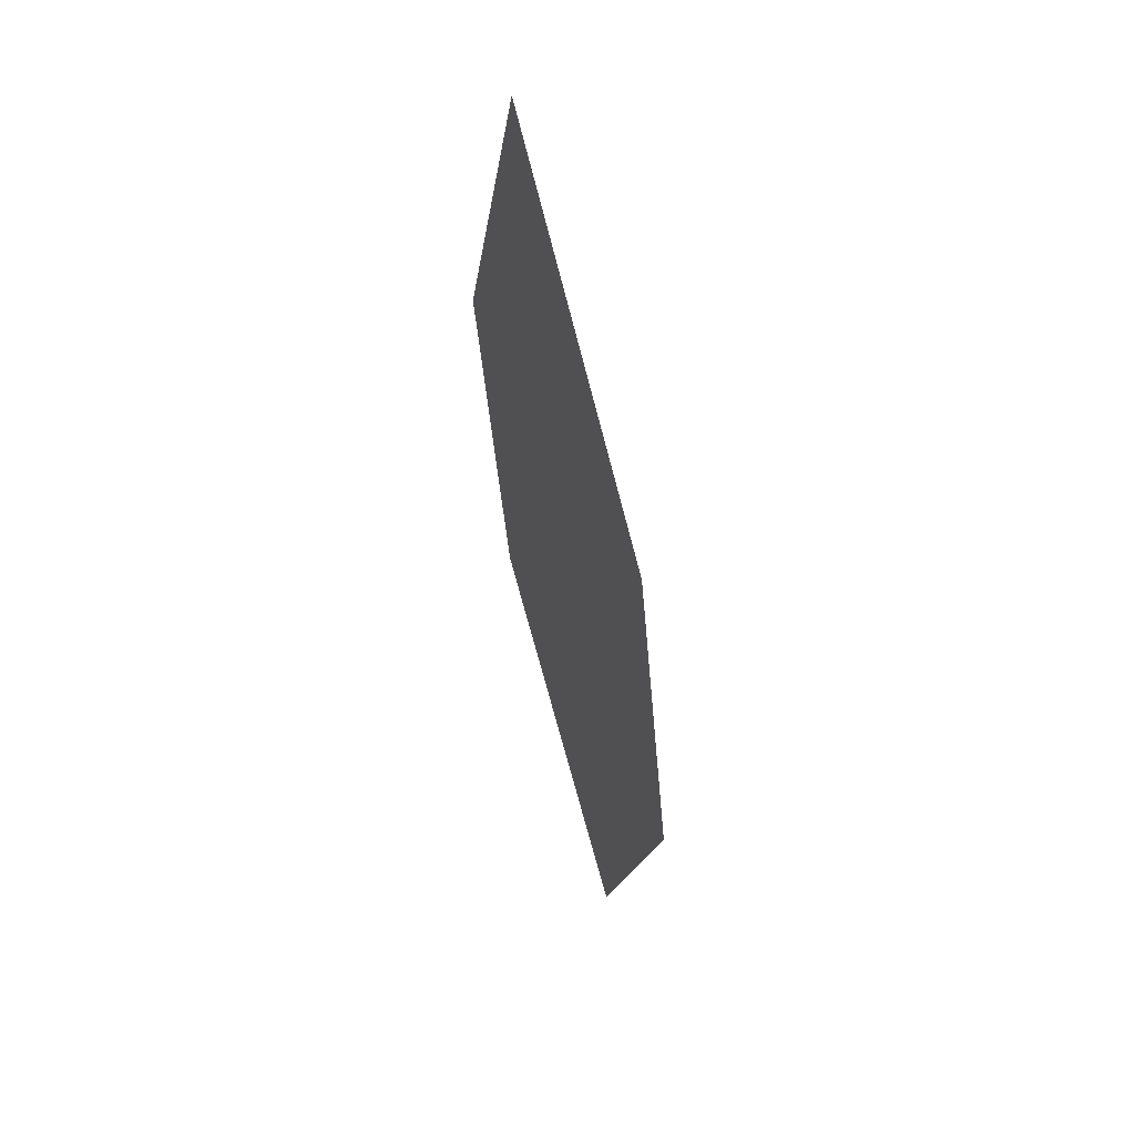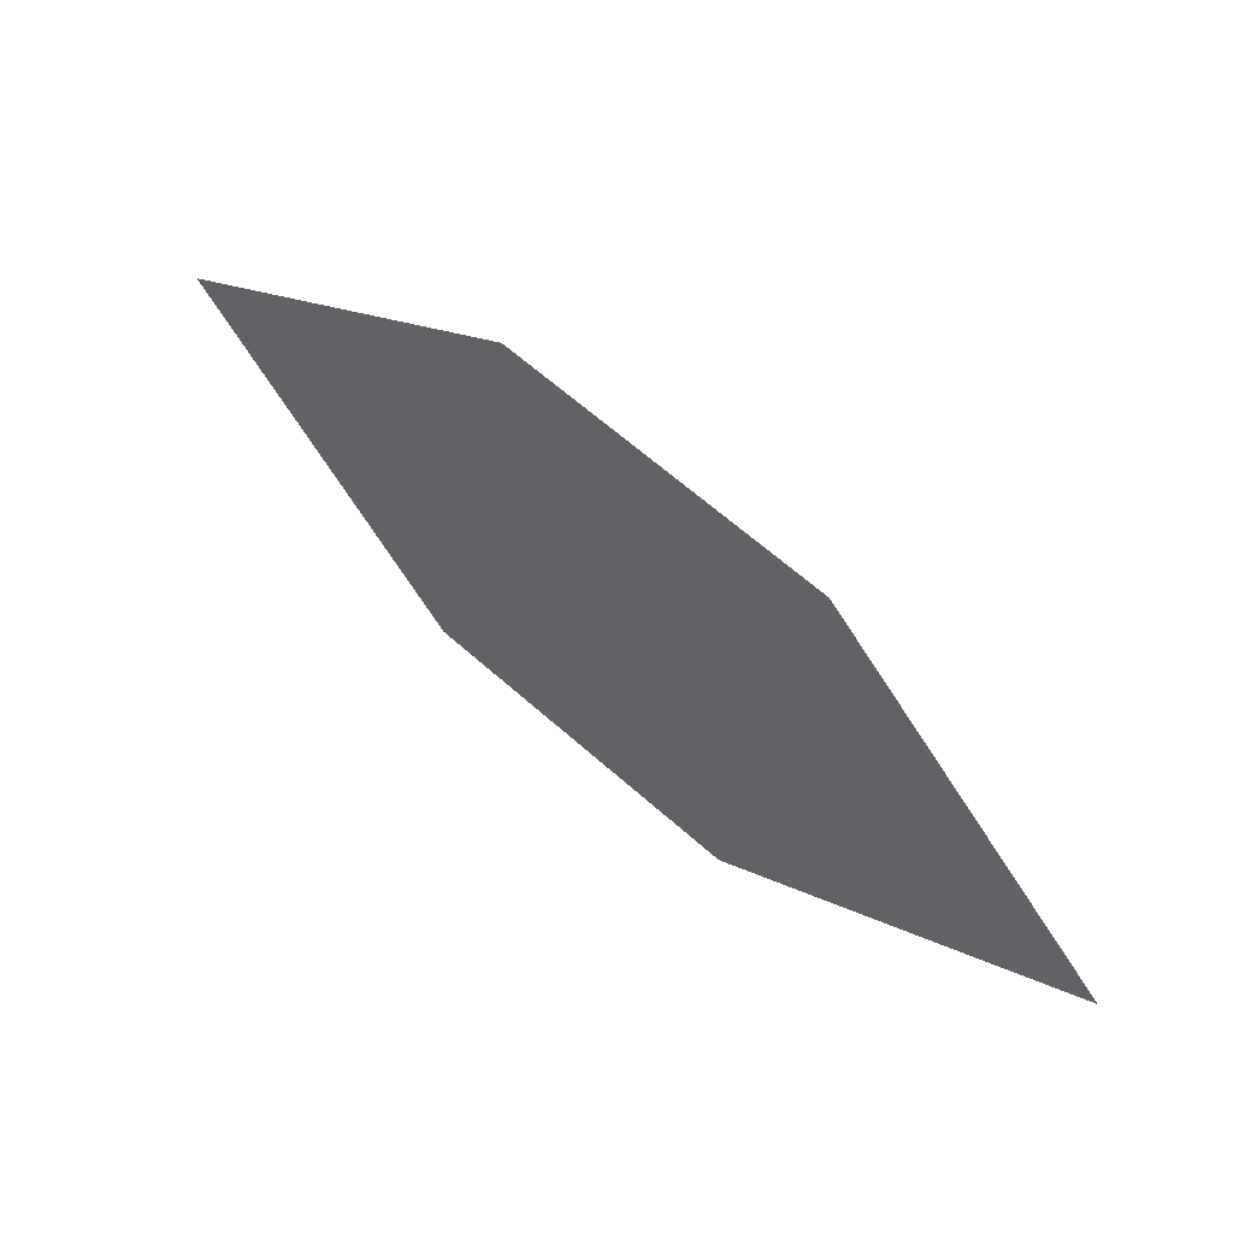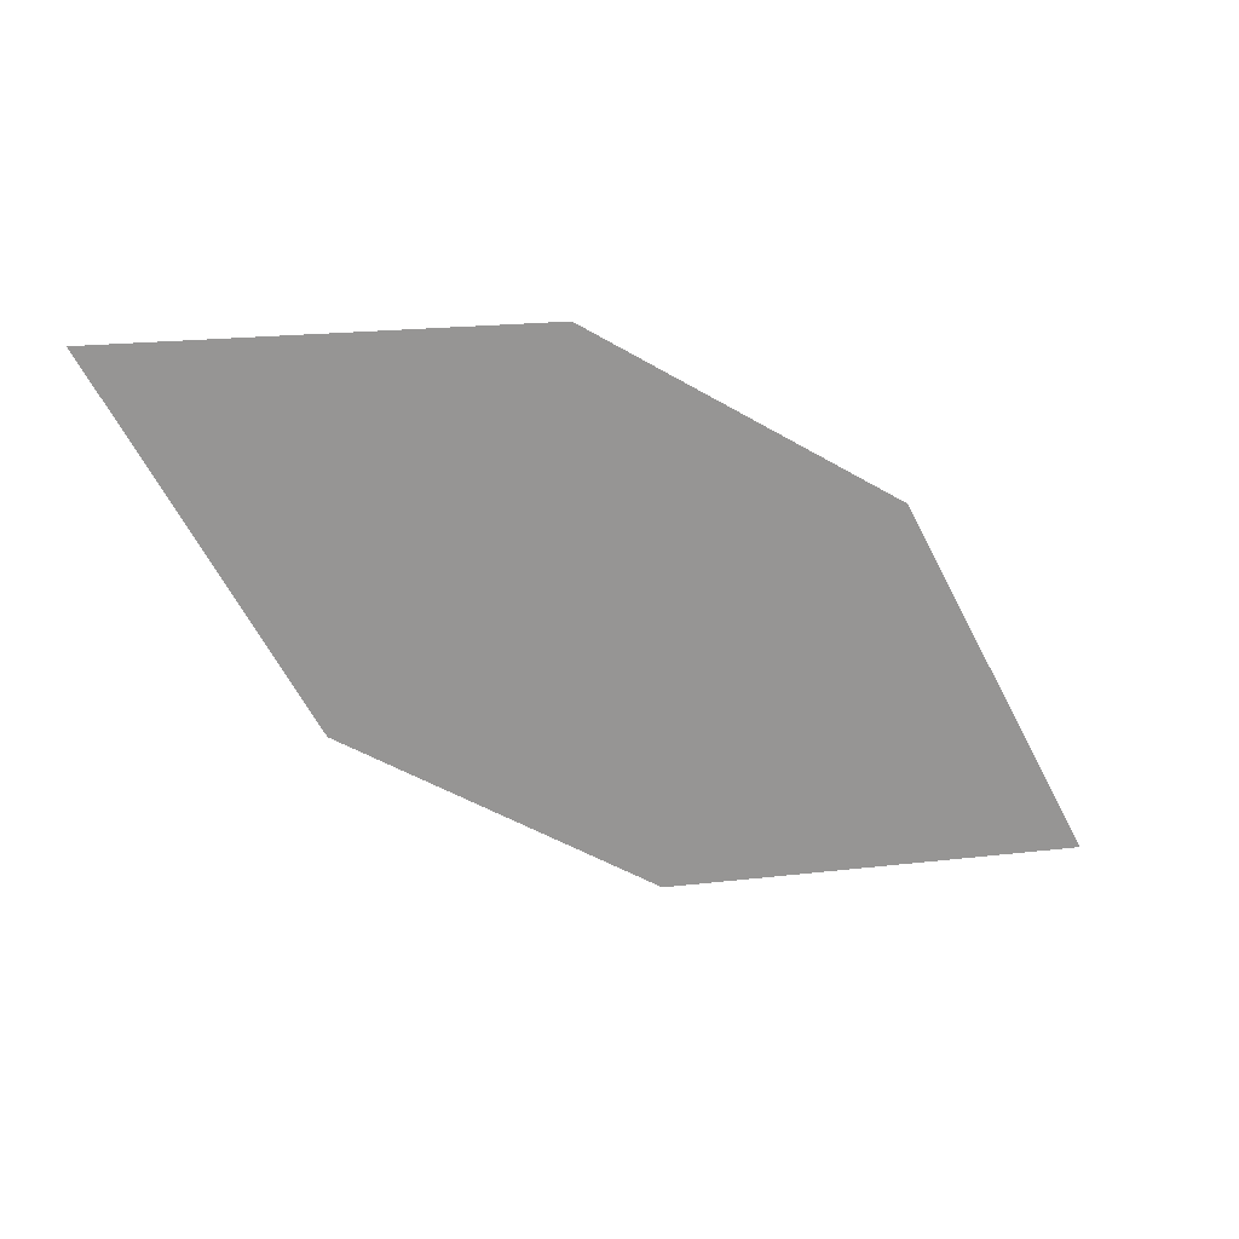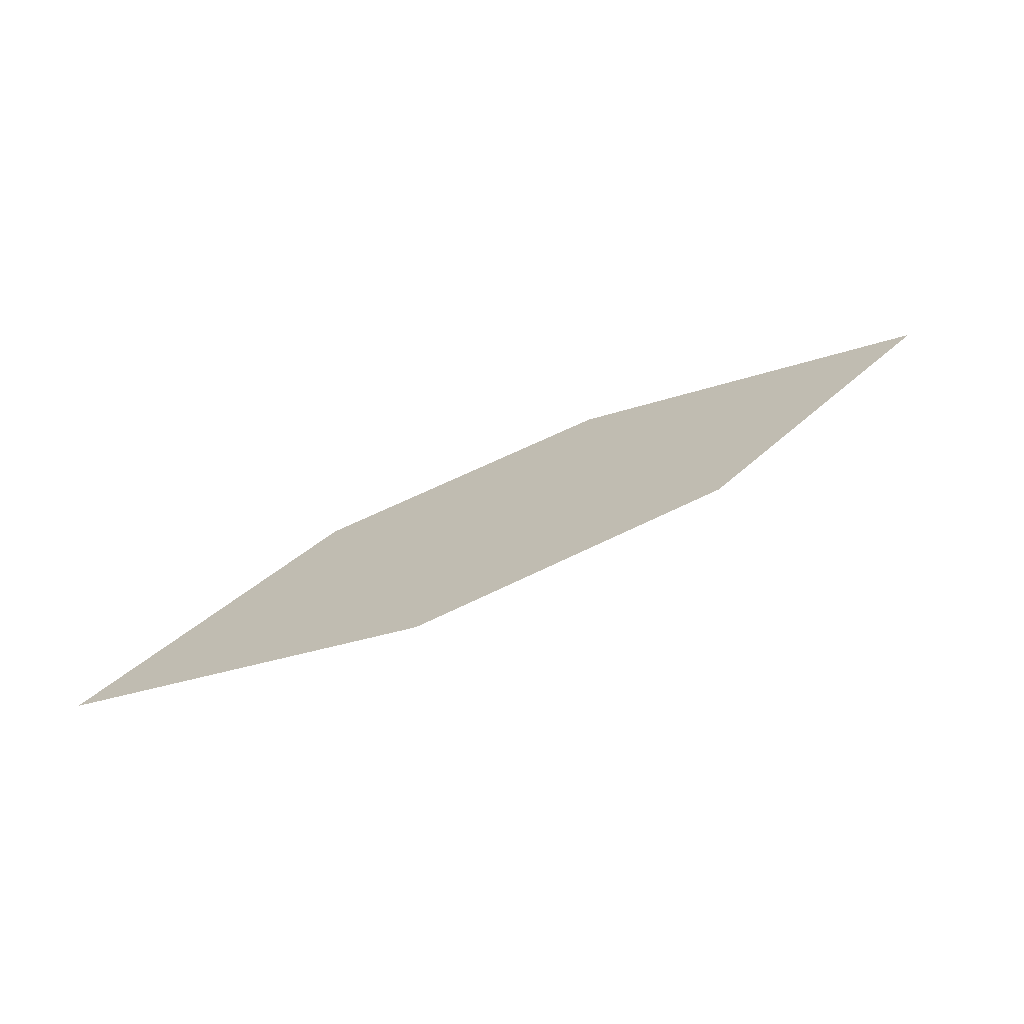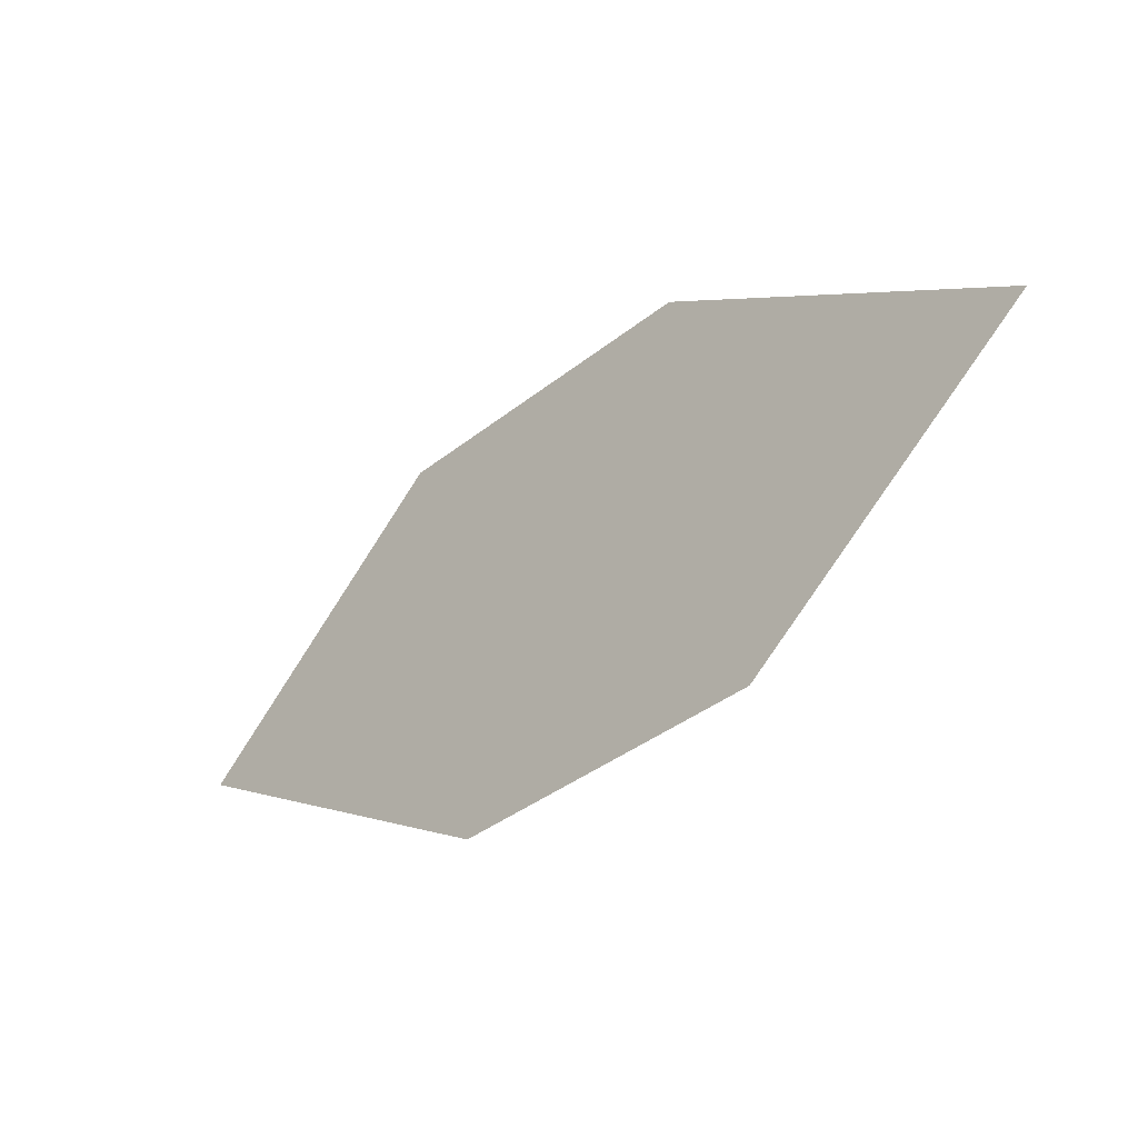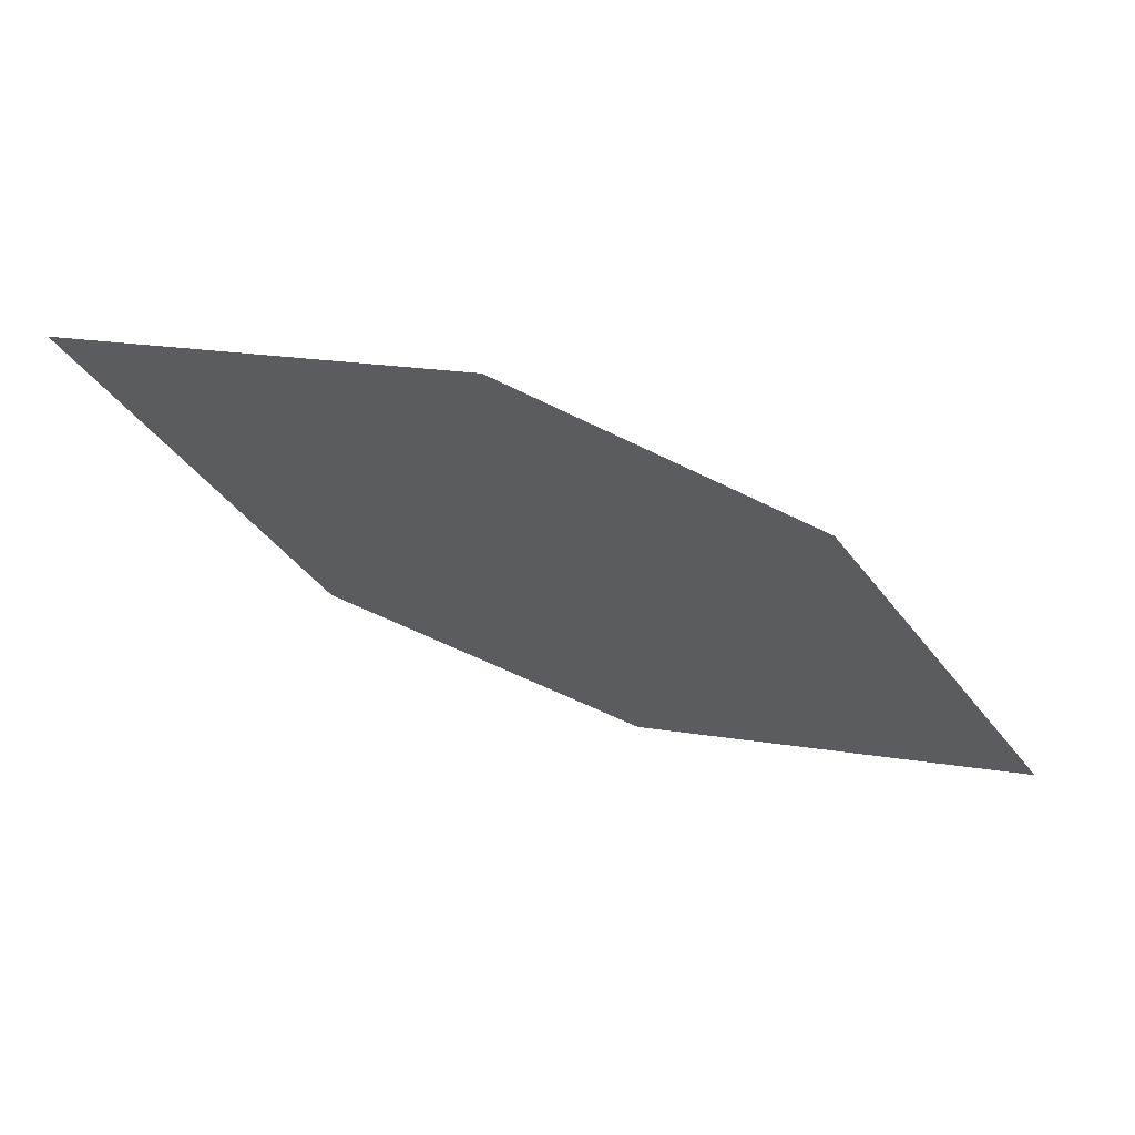
<metadata>
{"format":"obj","ext":"obj","renderer":"f3d","projection":"perspective","resolution":1024,"background":"white","views":[{"elev":-71.5,"azim":82.4,"up":"+Z"},{"elev":23.7,"azim":20.3,"up":"+Z"},{"elev":5.2,"azim":-34.0,"up":"+Z"},{"elev":38.8,"azim":-176.6,"up":"+Y"},{"elev":0.0,"azim":-156.1,"up":"+Z"},{"elev":36.8,"azim":-8.5,"up":"+Z"}]}
</metadata>
<code>
o leaves.283
v 0.1701 -0.1036 1.8
v 0.2131 -0.1215 1.803
v 0.2748 -0.1277 1.747
v 0.1969 -0.1018 1.762
v 0.2319 -0.1098 1.744
v 0.248 -0.1295 1.785
f 1 2 6 3
f 1 3 5 4

</code>
